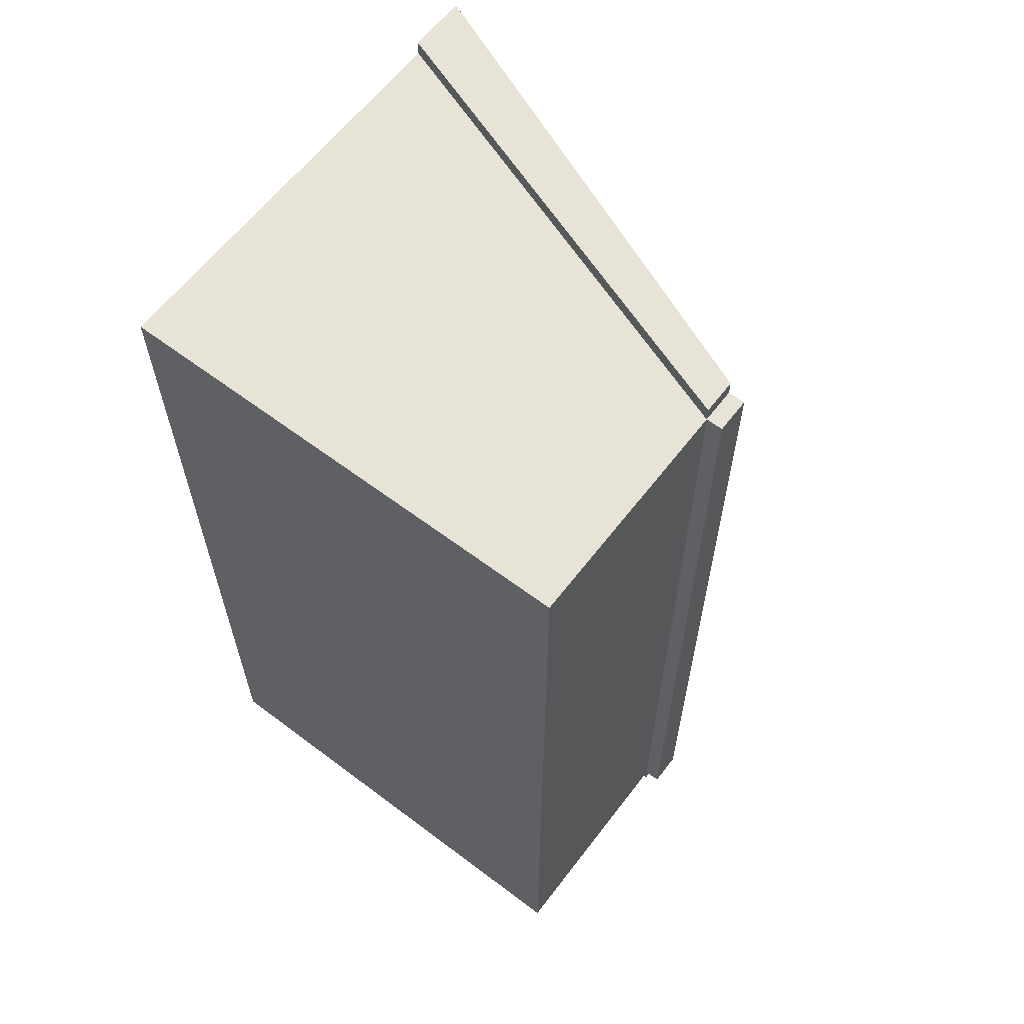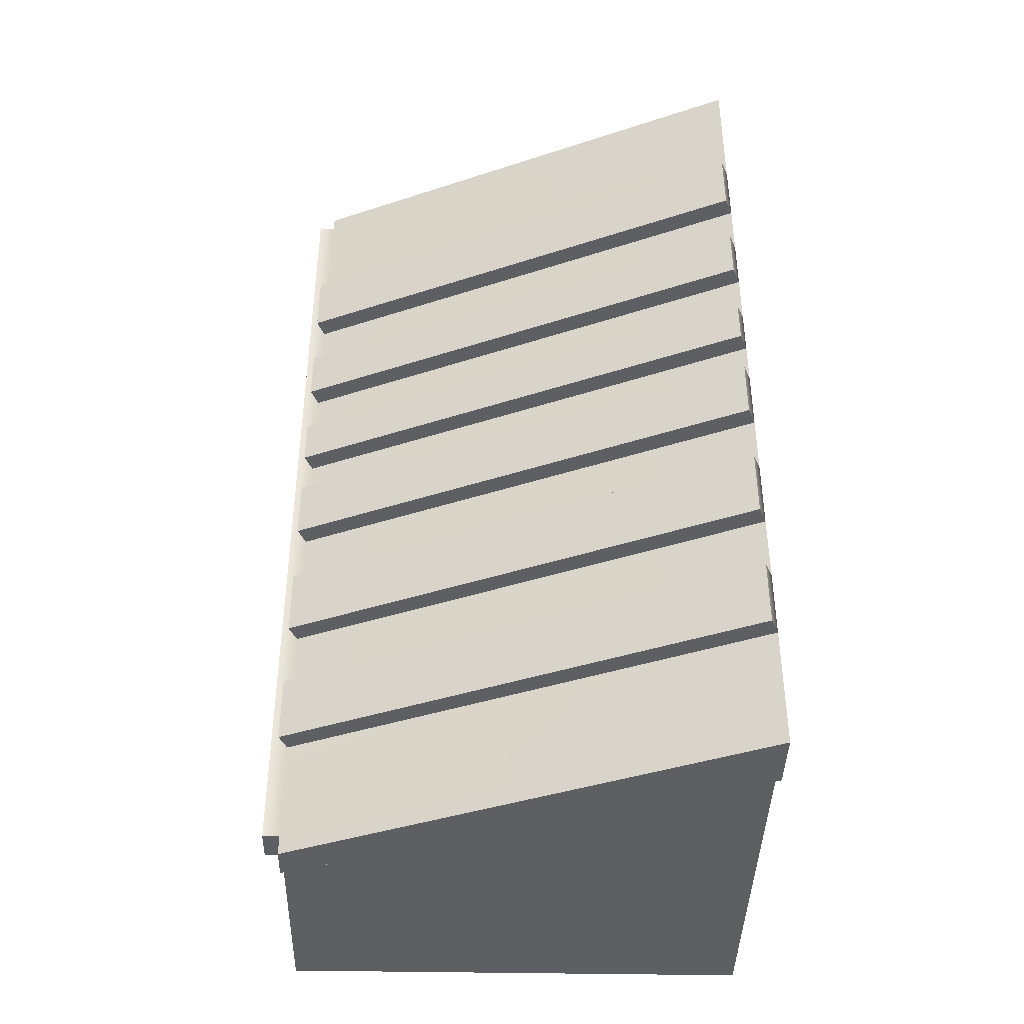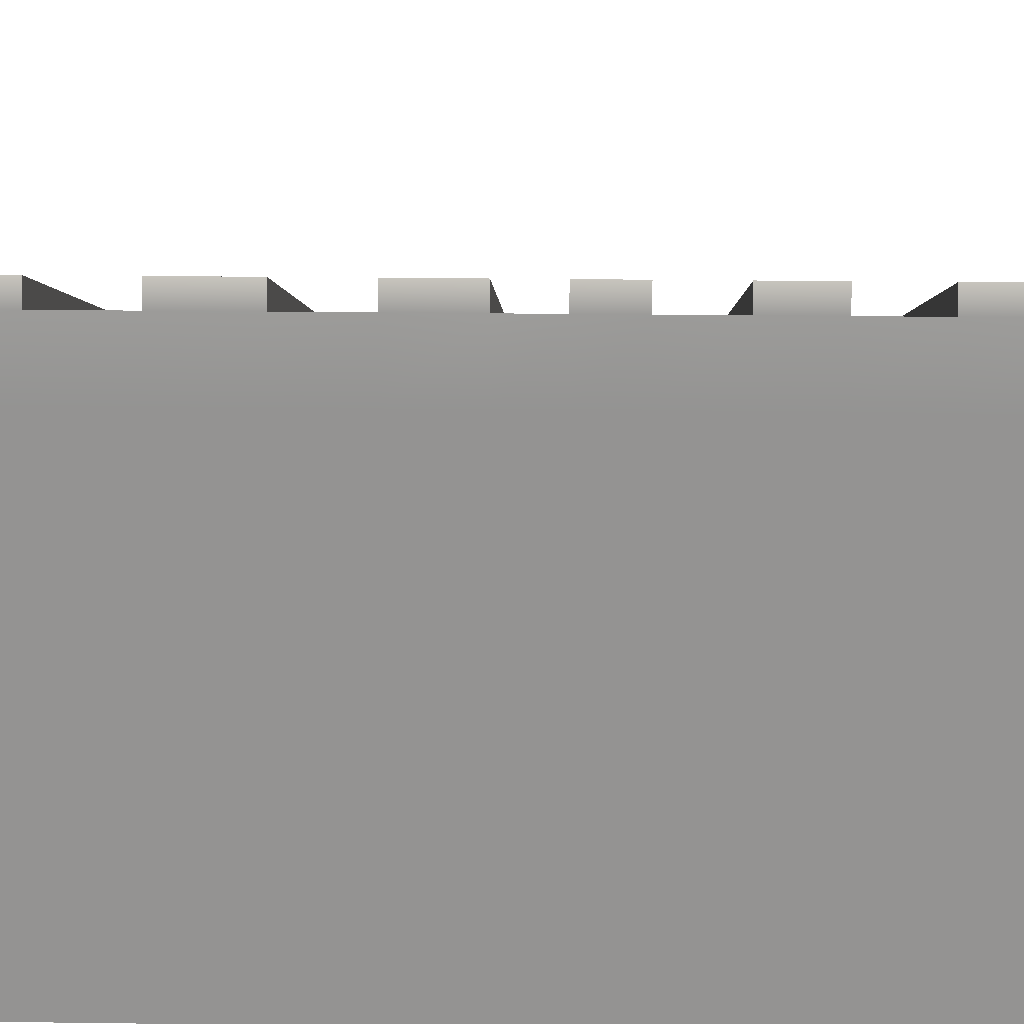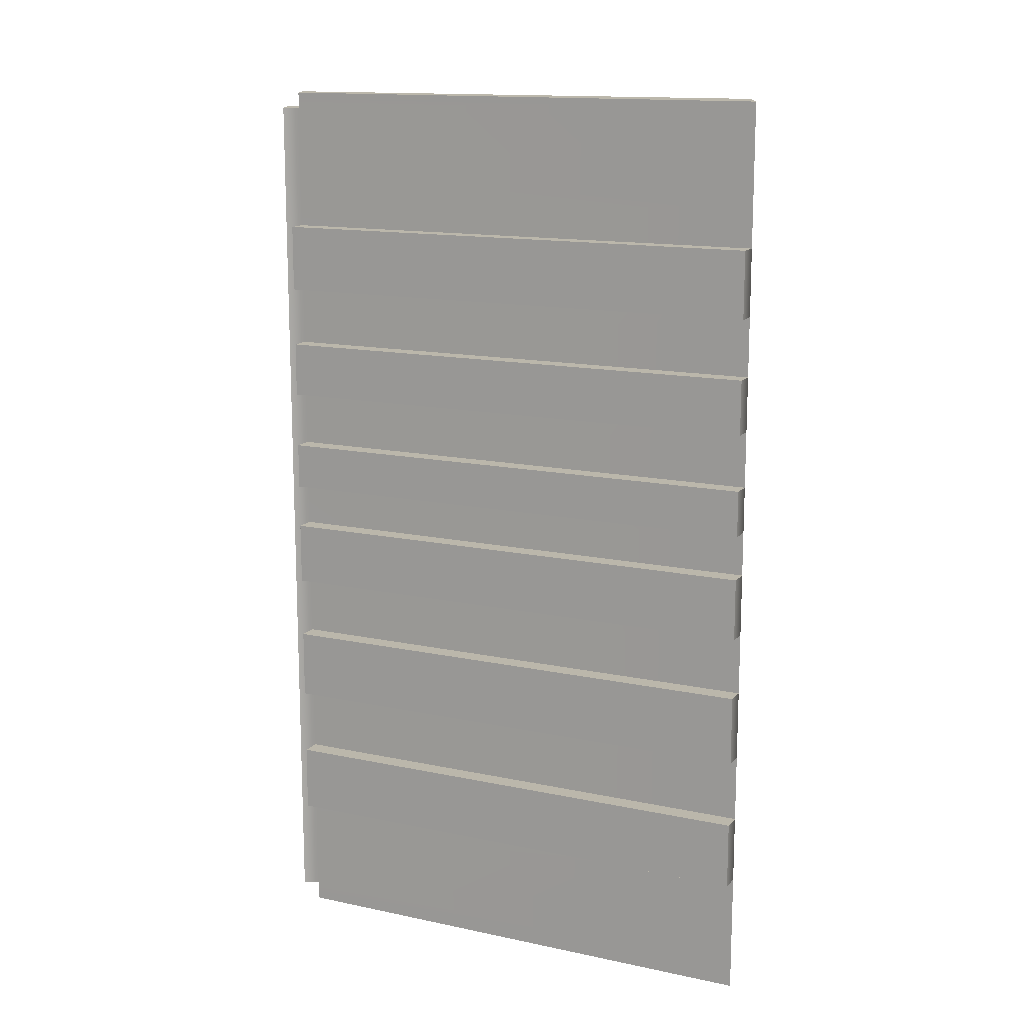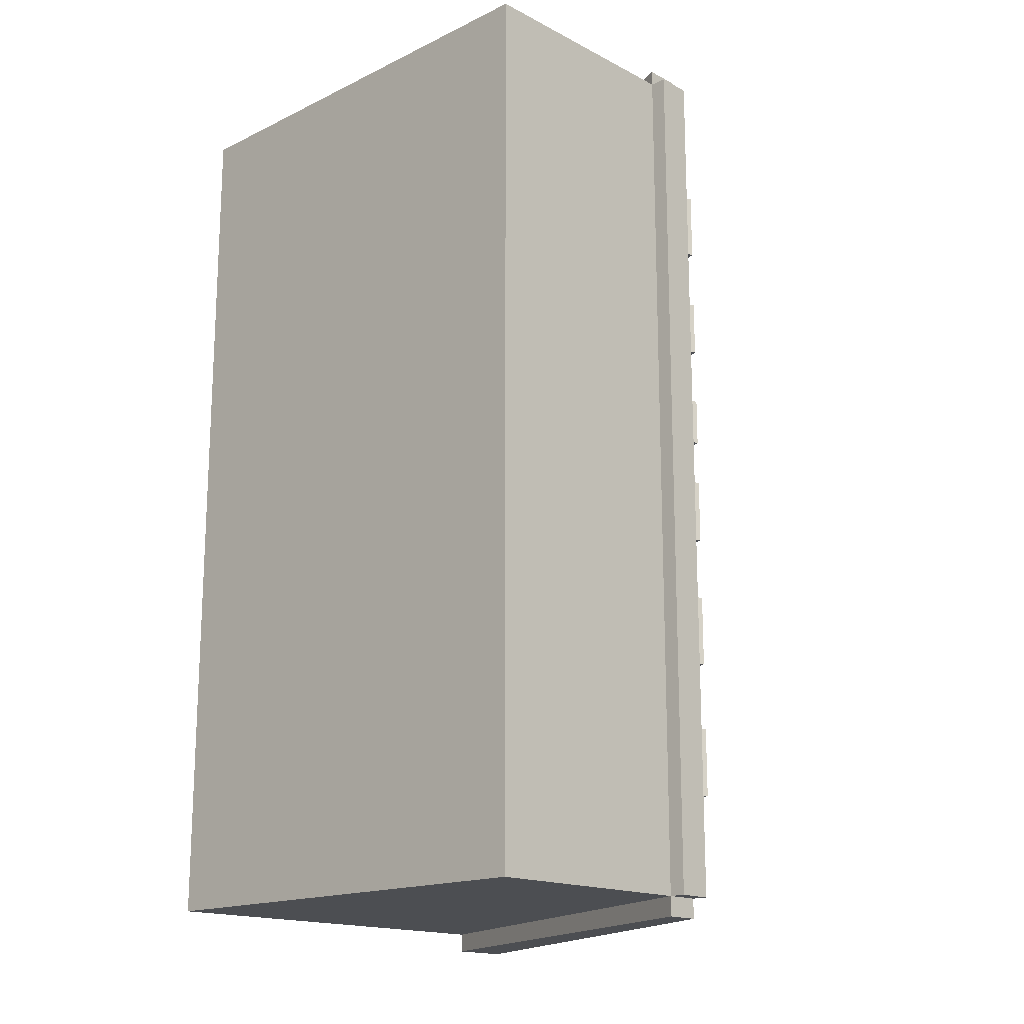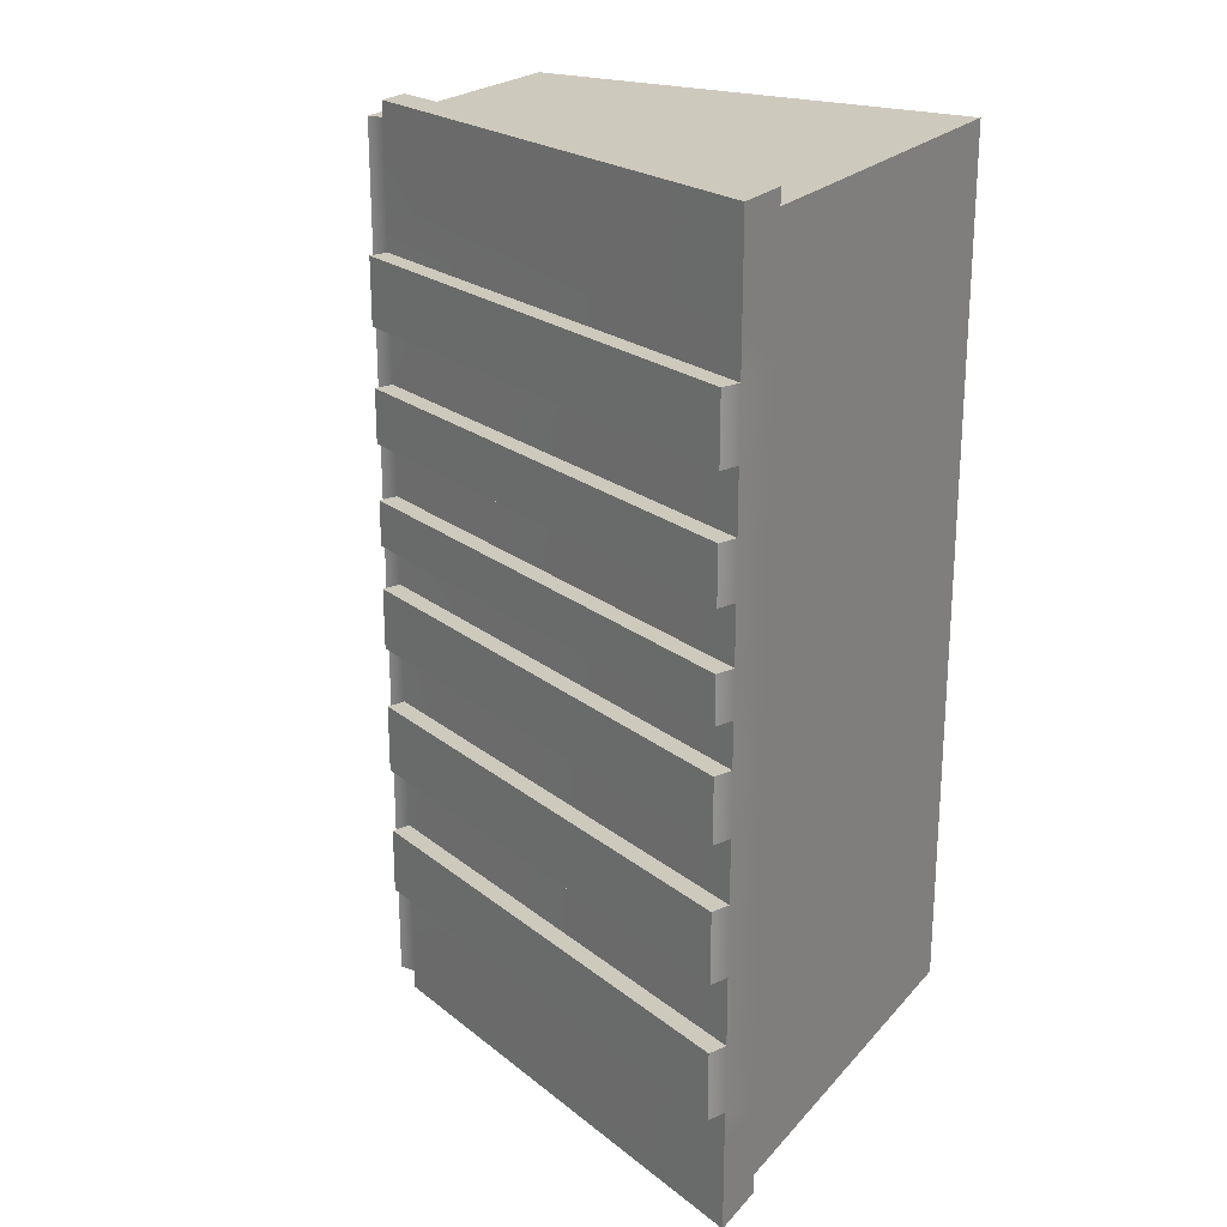
<metadata>
{"format":"obj","ext":"obj","renderer":"f3d","projection":"perspective","resolution":1024,"background":"white","views":[{"elev":62.0,"azim":37.4,"up":"+Z"},{"elev":-41.1,"azim":178.7,"up":"+Z"},{"elev":23.1,"azim":-88.7,"up":"+Y"},{"elev":14.2,"azim":-177.7,"up":"+Z"},{"elev":-16.8,"azim":44.0,"up":"+Z"},{"elev":22.7,"azim":-150.0,"up":"+Z"}]}
</metadata>
<code>
g default
v 1.594 0.7773 4.062
v 5.861 0.7773 4.062
v 1.594 5.044 4.062
v 5.861 3.229 4.062
v 1.594 5.044 -4.062
v 5.861 3.229 -4.062
v 1.594 0.7773 -4.062
v 5.861 0.7773 -4.062
v 5.861 3.229 -0.08277
v 1.594 5.044 -0.08277
v 1.594 0.7773 -0.08277
v 5.861 0.7773 -0.08277
v 5.861 3.229 -0.659
v 1.594 5.044 -0.659
v 1.594 0.7773 -0.659
v 5.861 0.7773 -0.659
v 5.861 3.229 -1.231
v 1.594 5.044 -1.231
v 1.594 0.7773 -1.231
v 5.861 0.7773 -1.231
v 5.861 3.229 -1.875
v 1.594 5.044 -1.875
v 1.594 0.7773 -1.875
v 5.861 0.7773 -1.875
v 5.861 3.229 -2.496
v 1.594 5.044 -2.496
v 1.594 0.7773 -2.496
v 5.861 0.7773 -2.496
v 5.861 3.229 -3.119
v 1.594 5.044 -3.119
v 1.594 0.7773 -3.119
v 5.861 0.7773 -3.119
v 5.861 3.229 0.326
v 1.594 5.044 0.326
v 1.594 0.7773 0.326
v 5.861 0.7773 0.326
v 5.861 3.229 0.7513
v 1.594 5.044 0.7513
v 1.594 0.7773 0.7513
v 5.861 0.7773 0.7513
v 5.861 3.229 1.268
v 1.594 5.044 1.268
v 1.594 0.7773 1.268
v 5.861 0.7773 1.268
v 5.861 3.229 1.772
v 1.594 5.044 1.772
v 1.594 0.7773 1.772
v 5.861 0.7773 1.772
v 5.861 3.229 2.317
v 1.594 5.044 2.317
v 1.594 0.7773 2.317
v 5.861 0.7773 2.317
v 5.861 3.229 2.929
v 1.594 5.044 2.929
v 1.594 0.7773 2.929
v 5.861 0.7773 2.929
v 5.861 3.229 3.338
v 1.594 5.044 3.338
v 1.594 0.7773 3.338
v 5.861 0.7773 3.338
v 1.594 4.489 4.062
v 5.861 2.91 4.062
v 5.861 2.91 3.338
v 5.861 2.91 2.929
v 5.861 2.91 2.317
v 5.861 2.91 1.772
v 5.861 2.91 1.268
v 5.861 2.91 0.7513
v 5.861 2.91 0.326
v 5.861 2.91 -0.08277
v 5.861 2.91 -0.659
v 5.861 2.91 -1.231
v 5.861 2.91 -1.875
v 5.861 2.91 -2.496
v 5.861 2.91 -3.119
v 5.861 2.91 -4.062
v 1.594 4.489 -4.062
v 1.594 4.489 -3.119
v 1.594 4.489 -2.496
v 1.594 4.489 -1.875
v 1.594 4.489 -1.231
v 1.594 4.489 -0.659
v 1.594 4.489 -0.08277
v 1.594 4.489 0.326
v 1.594 4.489 0.7513
v 1.594 4.489 1.268
v 1.594 4.489 1.772
v 1.594 4.489 2.317
v 1.594 4.489 2.929
v 1.594 4.489 3.338
v 6.012 2.91 4.062
v 6.012 2.91 3.338
v 6.012 3.229 3.338
v 6.012 3.229 4.062
v 6.012 2.91 -0.08277
v 6.012 3.229 -0.08277
v 6.012 2.91 -0.659
v 6.012 3.229 -0.659
v 6.012 2.91 -1.231
v 6.012 3.229 -1.231
v 6.012 2.91 -1.875
v 6.012 3.229 -1.875
v 6.012 2.91 -2.496
v 6.012 3.229 -2.496
v 6.012 2.91 -3.119
v 6.012 3.229 -3.119
v 6.012 2.91 -4.062
v 6.012 3.229 -4.062
v 6.012 2.91 0.326
v 6.012 3.229 0.326
v 6.012 2.91 0.7513
v 6.012 3.229 0.7513
v 6.012 2.91 1.268
v 6.012 3.229 1.268
v 6.012 2.91 1.772
v 6.012 3.229 1.772
v 6.012 2.91 2.317
v 6.012 3.229 2.317
v 6.012 2.91 2.929
v 6.012 3.229 2.929
v 1.594 5.044 -4.242
v 5.861 3.229 -4.242
v 5.861 2.91 -4.242
v 1.594 4.489 -4.242
v 1.594 4.489 4.205
v 5.861 2.91 4.205
v 5.861 3.229 4.205
v 1.594 5.044 4.205
v 5.931 3.393 -0.08277
v 1.664 5.208 -0.08277
v 5.931 3.393 -0.659
v 1.664 5.208 -0.659
v 5.931 3.393 -1.231
v 1.664 5.208 -1.231
v 5.931 3.393 -1.875
v 1.664 5.208 -1.875
v 5.931 3.393 -2.496
v 1.664 5.208 -2.496
v 5.931 3.393 -3.119
v 1.664 5.208 -3.119
v 5.931 3.393 0.7513
v 1.664 5.208 0.7513
v 5.931 3.393 0.326
v 1.664 5.208 0.326
v 5.931 3.393 1.772
v 1.664 5.208 1.772
v 5.931 3.393 1.268
v 1.664 5.208 1.268
v 5.931 3.393 2.929
v 1.664 5.208 2.929
v 5.931 3.393 2.317
v 1.664 5.208 2.317
v 5.861 3.229 -3.425
v 1.594 5.044 -3.425
v 1.594 4.489 -3.425
v 1.594 0.7773 -3.425
v 5.861 0.7773 -3.425
v 5.861 2.91 -3.425
v 6.012 2.91 -3.425
v 6.012 3.229 -3.425
g pCube1
f 125 126 127 128
f 3 4 57 58
f 121 122 123 124
f 59 60 2 1
f 91 92 93 94
f 90 61 3 58
f 130 129 131 132
f 82 83 10 14
f 15 16 12 11
f 96 95 97 98
f 14 13 17 18
f 81 82 14 18
f 19 20 16 15
f 98 97 99 100
f 134 133 135 136
f 80 81 18 22
f 23 24 20 19
f 100 99 101 102
f 22 21 25 26
f 79 80 22 26
f 27 28 24 23
f 102 101 103 104
f 138 137 139 140
f 78 79 26 30
f 31 32 28 27
f 104 103 105 106
f 30 29 153 154
f 155 78 30 154
f 156 157 32 31
f 106 105 159 160
f 34 33 9 10
f 83 84 34 10
f 11 12 36 35
f 110 109 95 96
f 142 141 143 144
f 84 85 38 34
f 35 36 40 39
f 112 111 109 110
f 42 41 37 38
f 85 86 42 38
f 39 40 44 43
f 114 113 111 112
f 146 145 147 148
f 86 87 46 42
f 43 44 48 47
f 116 115 113 114
f 50 49 45 46
f 87 88 50 46
f 47 48 52 51
f 118 117 115 116
f 150 149 151 152
f 88 89 54 50
f 51 52 56 55
f 120 119 117 118
f 58 57 53 54
f 89 90 58 54
f 55 56 60 59
f 93 92 119 120
f 1 2 62 61
f 2 60 63 62
f 64 63 60 56
f 65 64 56 52
f 66 65 52 48
f 67 66 48 44
f 68 67 44 40
f 69 68 40 36
f 70 69 36 12
f 71 70 12 16
f 72 71 16 20
f 73 72 20 24
f 74 73 24 28
f 75 74 28 32
f 158 75 32 157
f 77 76 8 7
f 156 31 78 155
f 31 27 79 78
f 27 23 80 79
f 23 19 81 80
f 19 15 82 81
f 15 11 83 82
f 11 35 84 83
f 35 39 85 84
f 39 43 86 85
f 43 47 87 86
f 47 51 88 87
f 51 55 89 88
f 55 59 90 89
f 59 1 61 90
f 62 63 92 91
f 57 4 94 93
f 4 62 91 94
f 70 71 97 95
f 13 9 96 98
f 71 72 99 97
f 17 13 98 100
f 72 73 101 99
f 21 17 100 102
f 73 74 103 101
f 25 21 102 104
f 74 75 105 103
f 29 25 104 106
f 75 158 159 105
f 76 6 108 107
f 160 153 29 106
f 69 70 95 109
f 9 33 110 96
f 68 69 109 111
f 33 37 112 110
f 67 68 111 113
f 37 41 114 112
f 66 67 113 115
f 41 45 116 114
f 65 66 115 117
f 45 49 118 116
f 64 65 117 119
f 49 53 120 118
f 63 64 119 92
f 53 57 93 120
f 5 6 122 121
f 6 76 123 122
f 76 77 124 123
f 77 5 121 124
f 61 62 126 125
f 62 4 127 126
f 4 3 128 127
f 3 61 125 128
f 10 9 129 130
f 9 13 131 129
f 13 14 132 131
f 14 10 130 132
f 18 17 133 134
f 17 21 135 133
f 21 22 136 135
f 22 18 134 136
f 26 25 137 138
f 25 29 139 137
f 29 30 140 139
f 30 26 138 140
f 38 37 141 142
f 37 33 143 141
f 33 34 144 143
f 34 38 142 144
f 46 45 145 146
f 45 41 147 145
f 41 42 148 147
f 42 46 146 148
f 54 53 149 150
f 53 49 151 149
f 49 50 152 151
f 50 54 150 152
f 154 153 6 5
f 77 155 154 5
f 7 156 155 77
f 7 8 157 156
f 76 158 157 8
f 159 158 76 107
f 160 159 107 108
f 6 153 160 108

</code>
